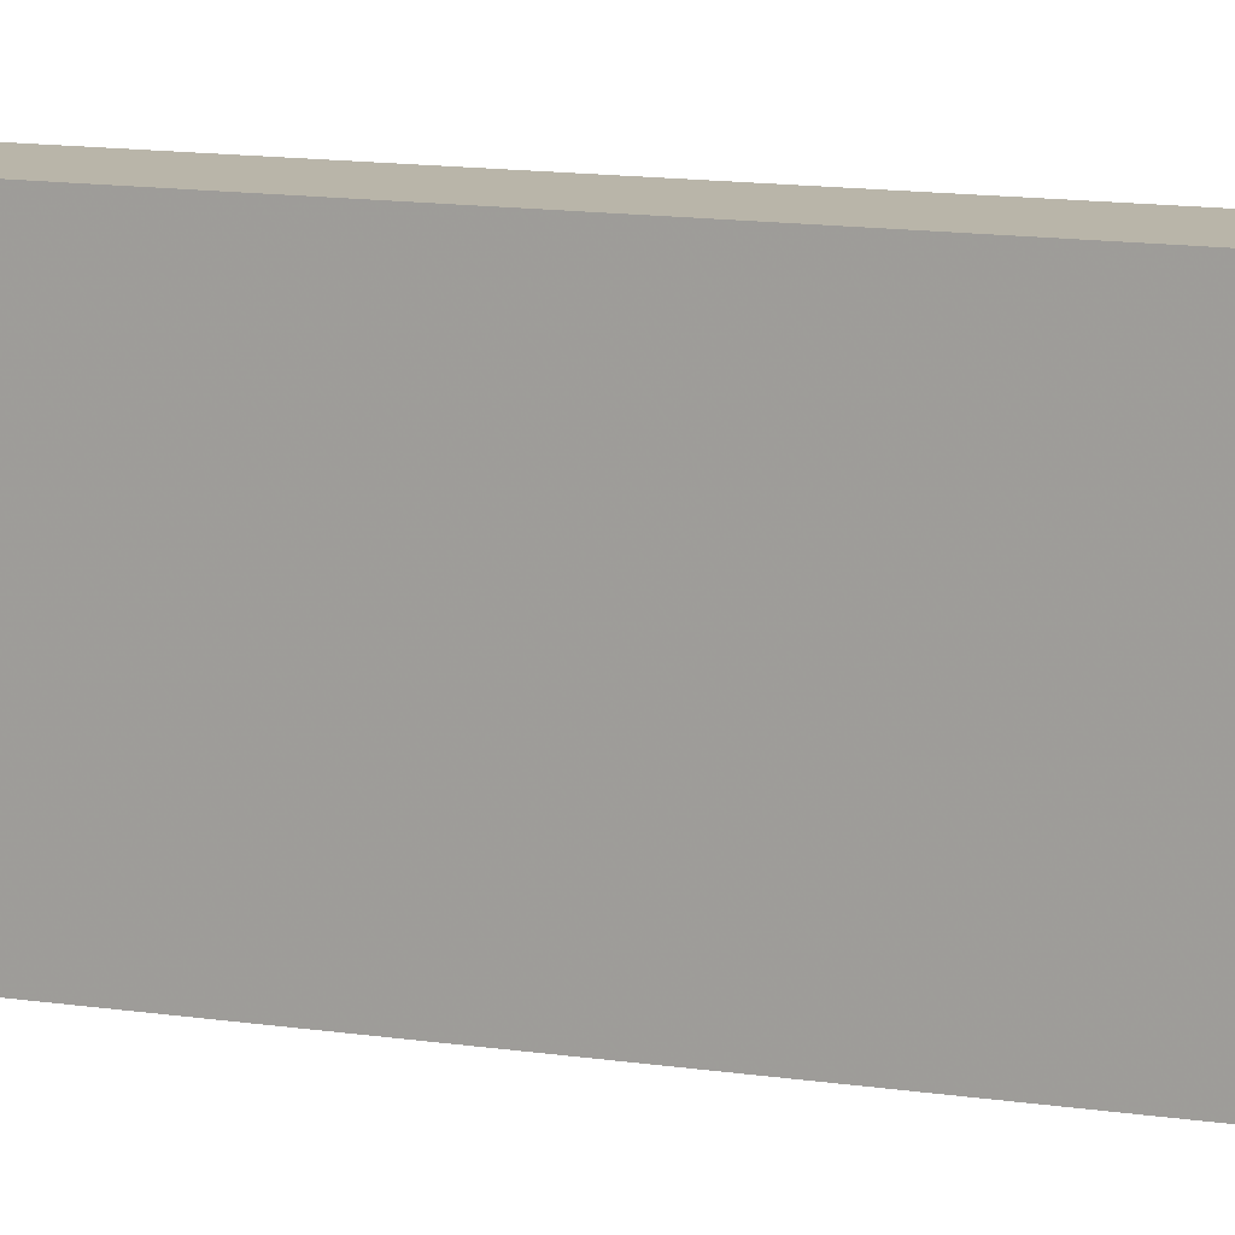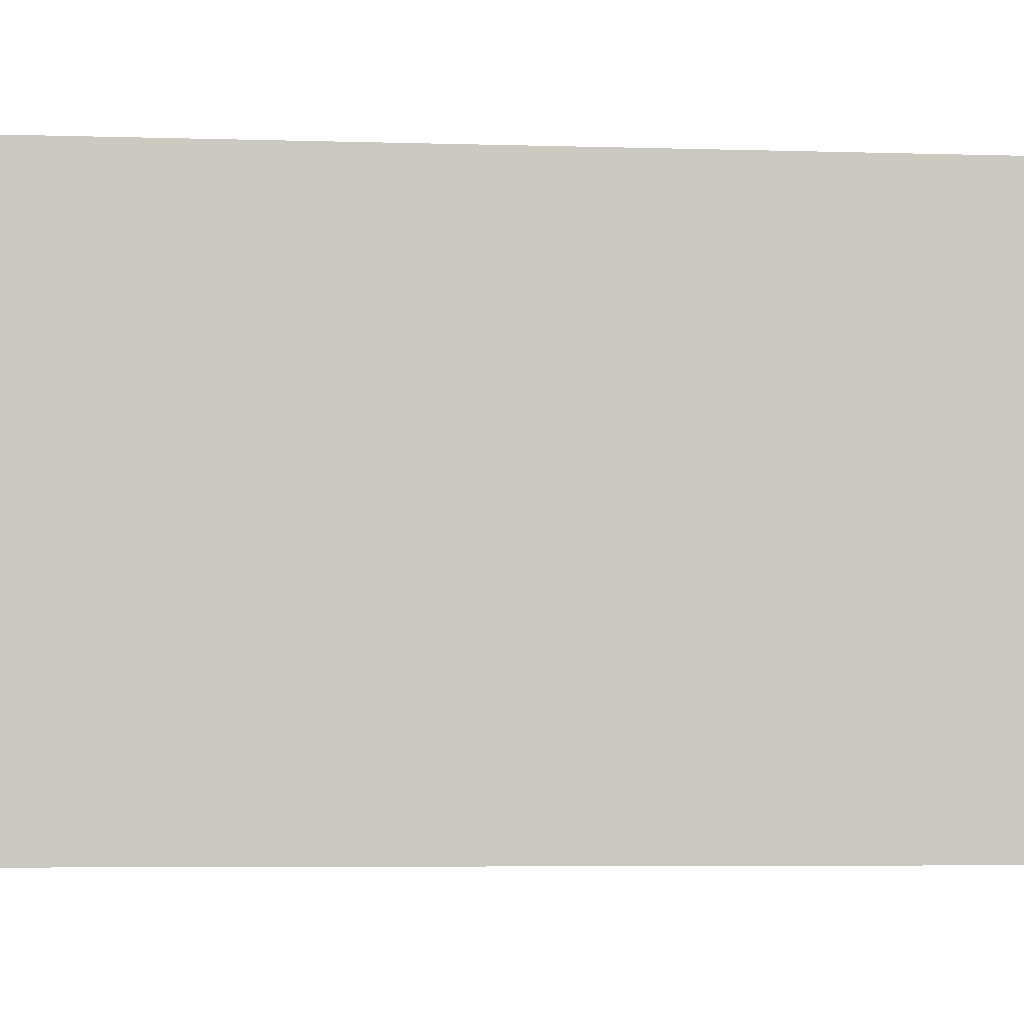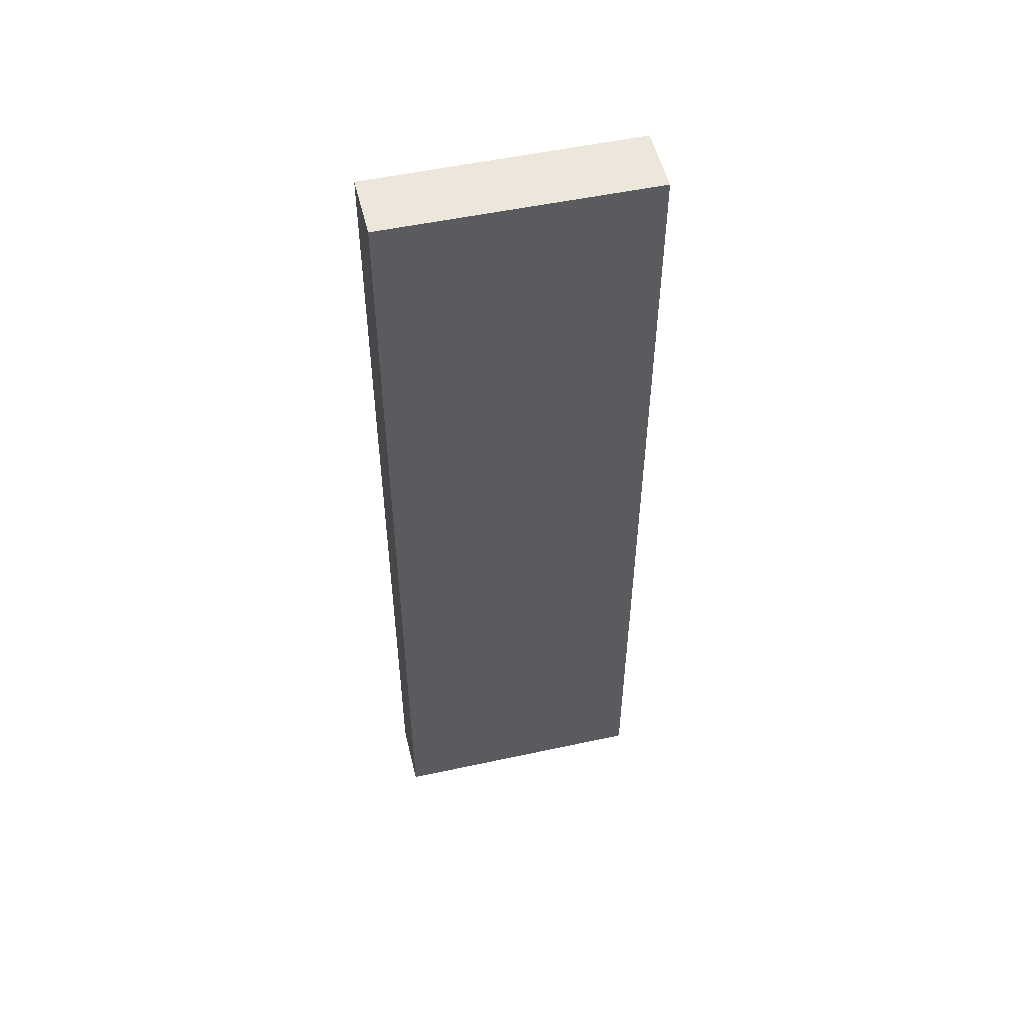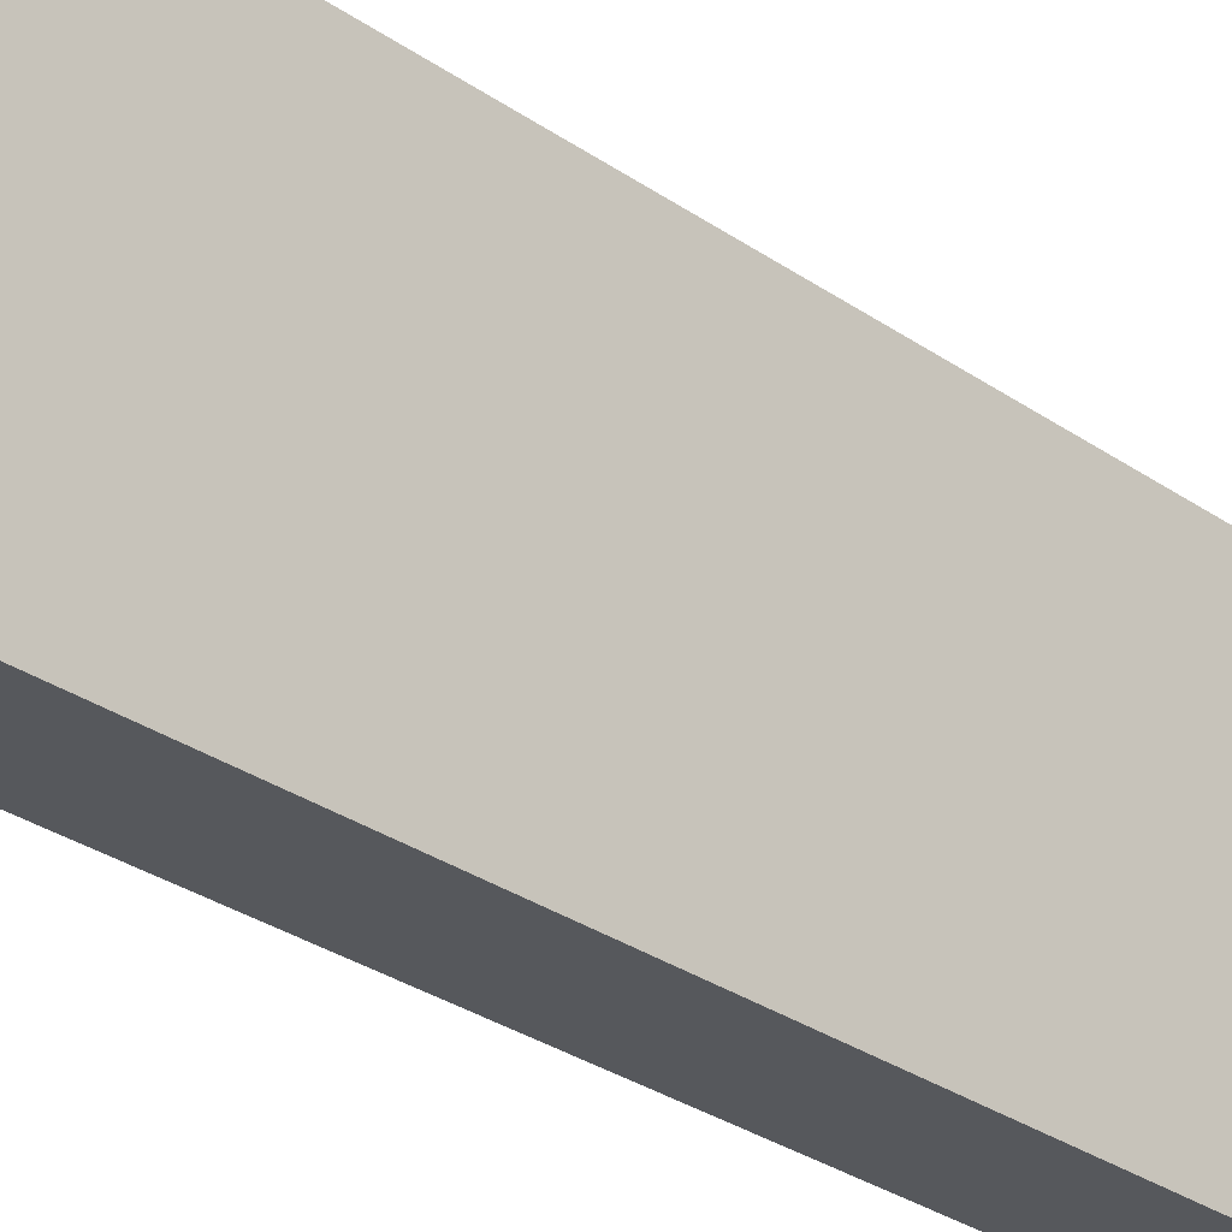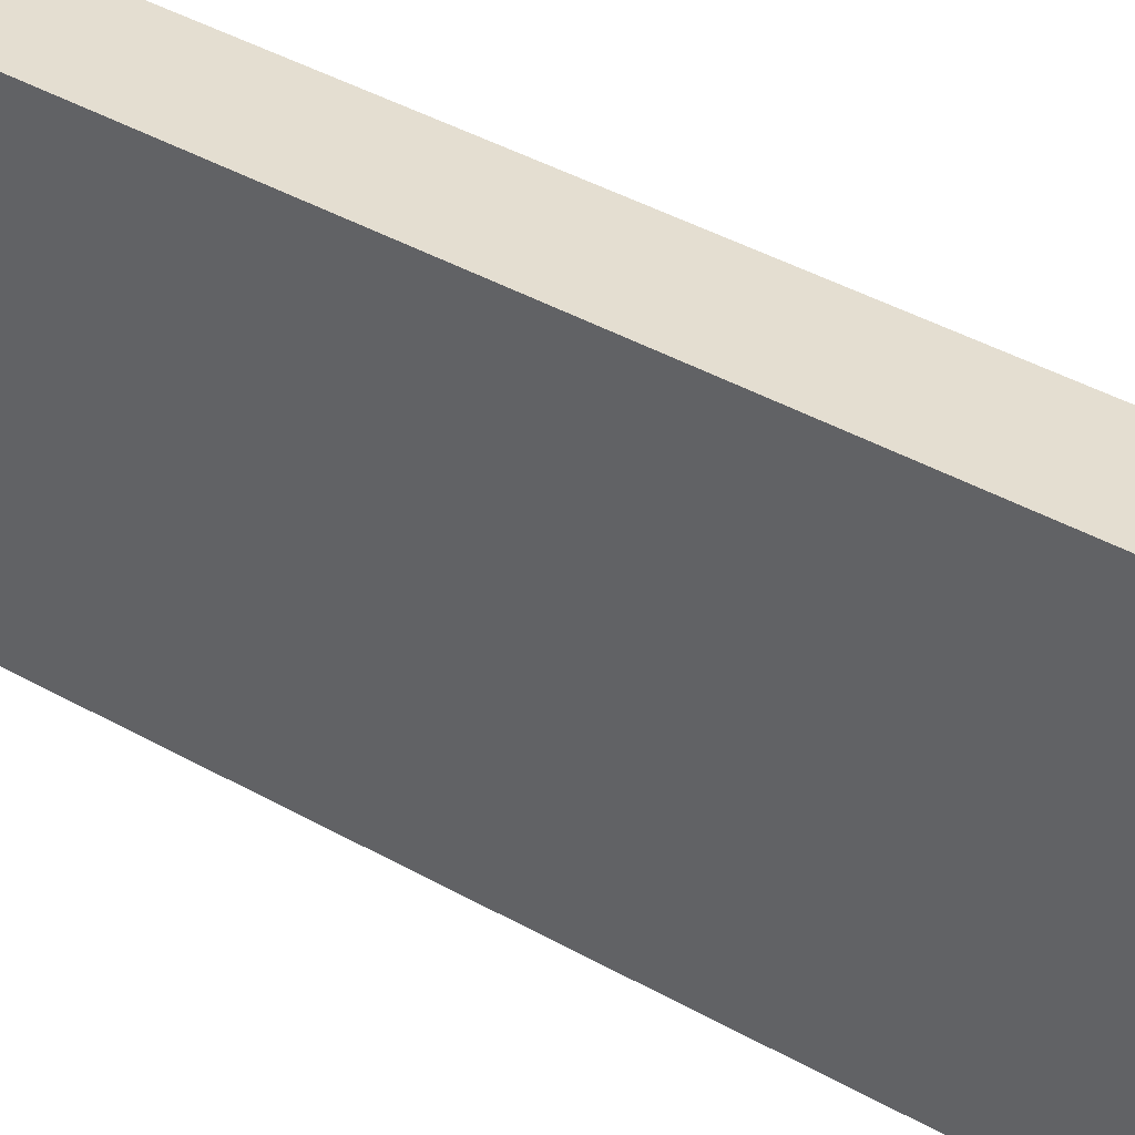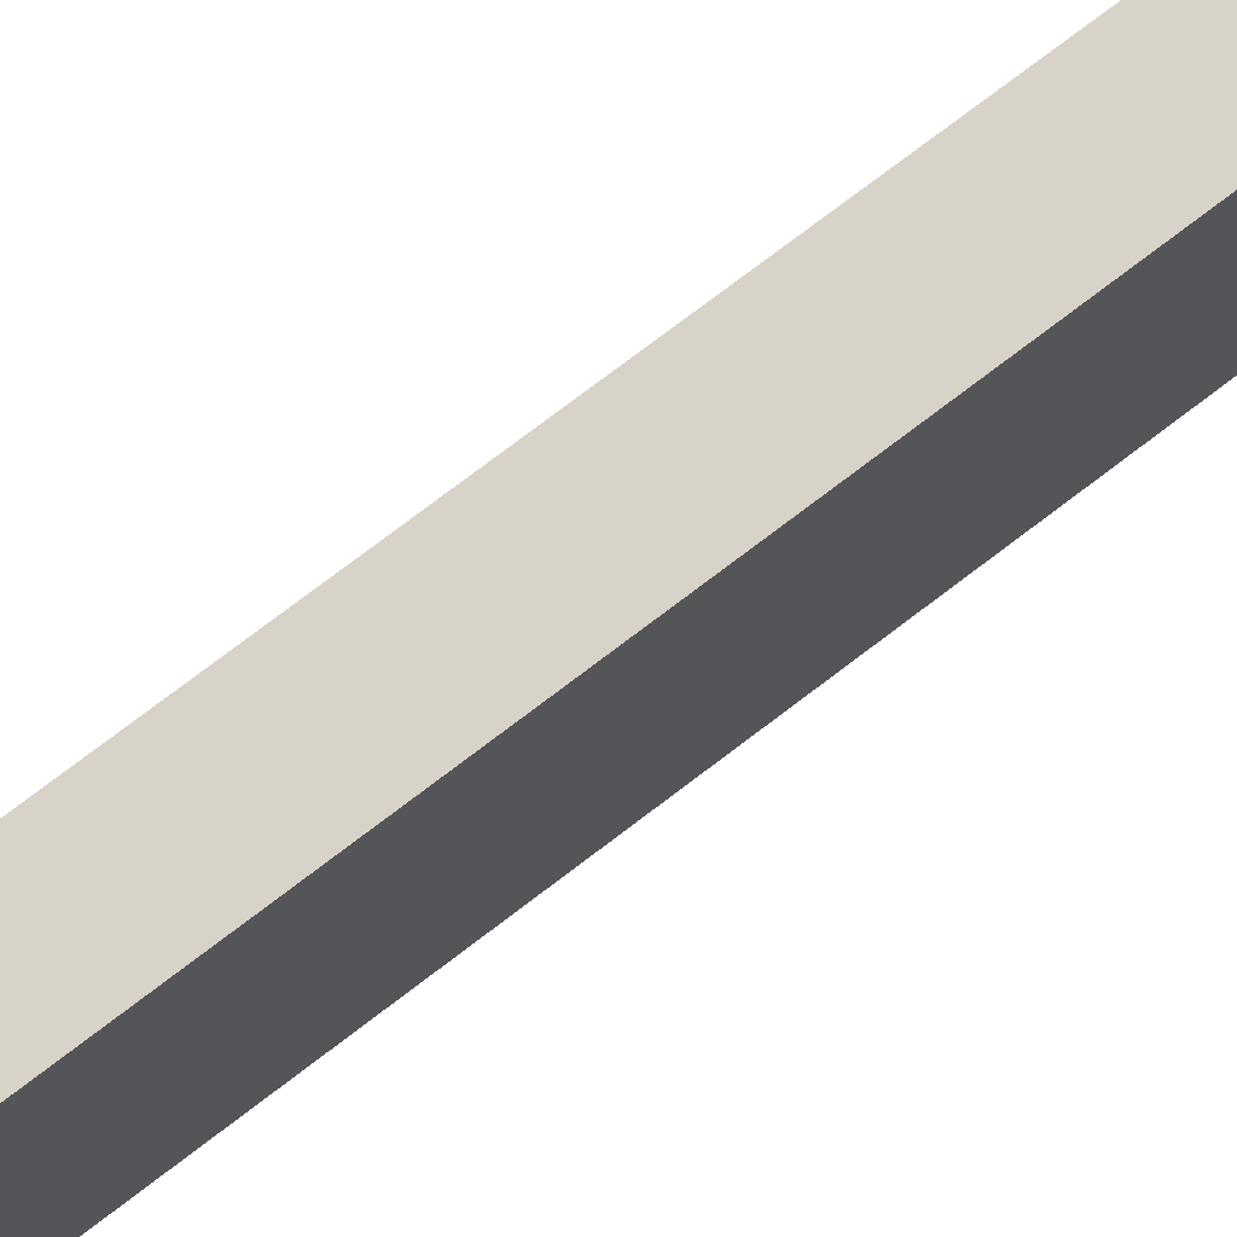
<metadata>
{"format":"obj","ext":"obj","renderer":"f3d","projection":"perspective","resolution":1024,"background":"white","views":[{"elev":13.6,"azim":-71.5,"up":"+Y"},{"elev":-3.1,"azim":81.1,"up":"+Y"},{"elev":51.4,"azim":-103.3,"up":"+Z"},{"elev":-27.6,"azim":42.5,"up":"+Y"},{"elev":36.7,"azim":-52.8,"up":"+Y"},{"elev":76.3,"azim":52.8,"up":"+Y"}]}
</metadata>
<code>
o 8077
v 2227 1873 11.12
v 2227 1873 11.26
v 2227 1873 11.26
v 2227 1873 11.12
v 2227 1873 11.26
v 2227 1873 11.26
v 2227 1873 11.12
v 2227 1873 11.26
v 2227 1873 11.12
v 2227 1873 11.12
v 2227 1873 11.12
v 2227 1873 11.12
v 2227 1873 11.12
v 2227 1873 11.26
v 2227 1873 11.12
v 2227 1873 11.26
v 2227 1873 11.12
v 2227 1873 11.12
v 2227 1873 11.12
v 2227 1873 11.26
v 2227 1873 11.12
v 2227 1873 11.26
v 2227 1873 11.26
v 2227 1873 11.26
v 2227 1873 11.12
v 2227 1873 11.26
v 2227 1873 11.26
v 2227 1873 11.26
v 2227 1873 11.26
f 1 2 3
f 1 4 5
f 6 2 7
f 8 9 7
f 10 7 11
f 12 13 14
f 14 15 16
f 17 15 18
f 19 20 21
f 22 23 20
f 24 25 26
f 27 28 29

</code>
